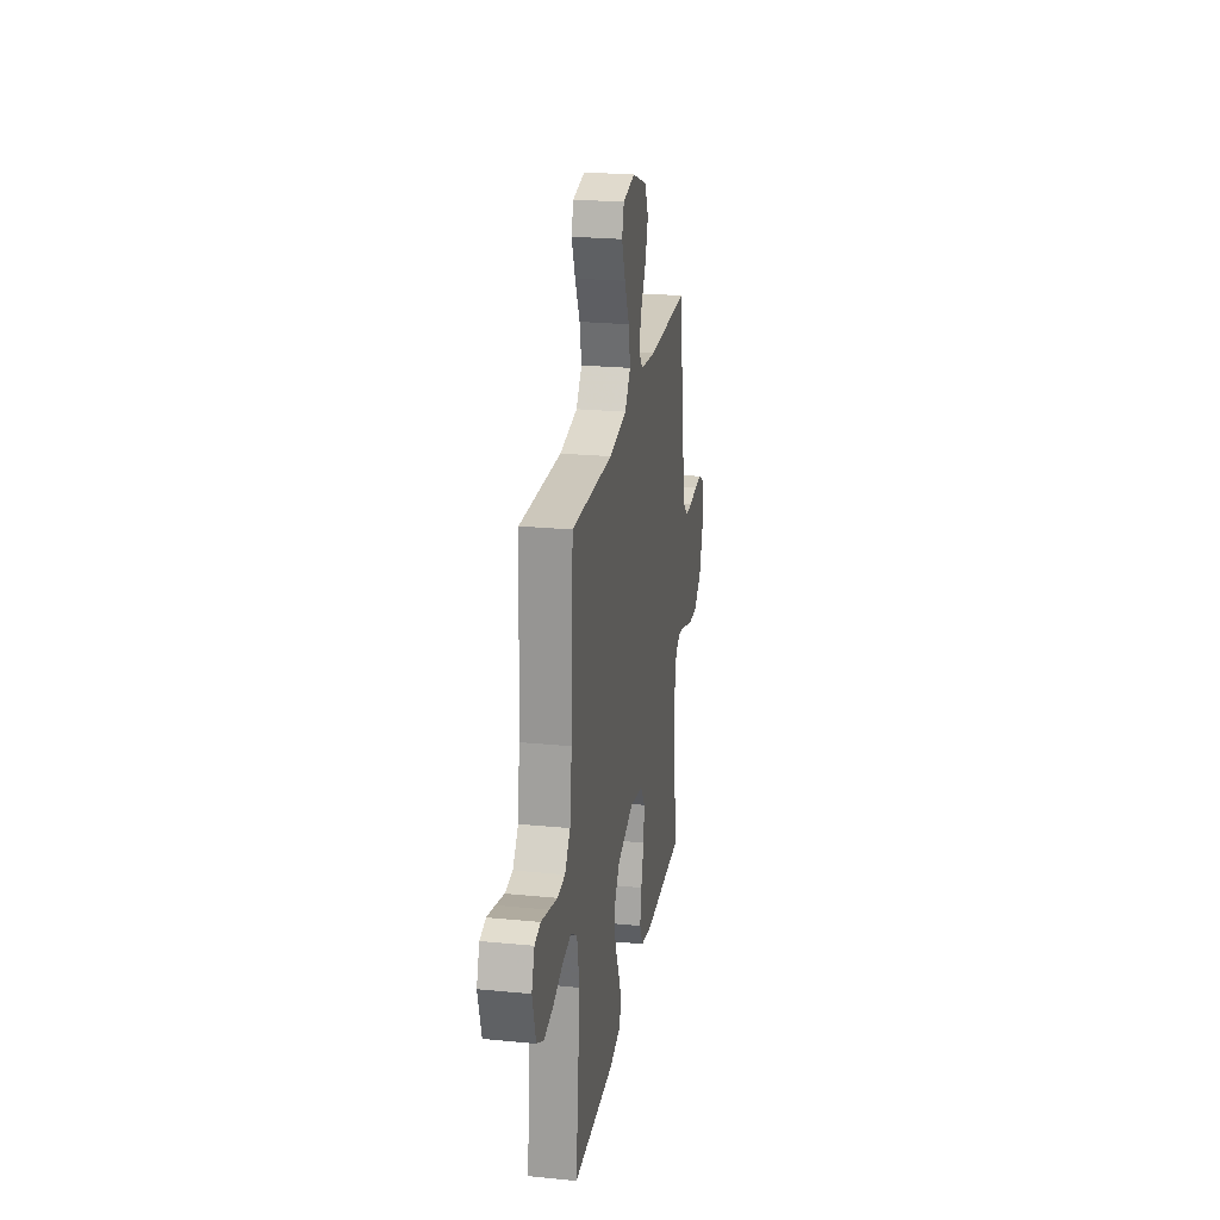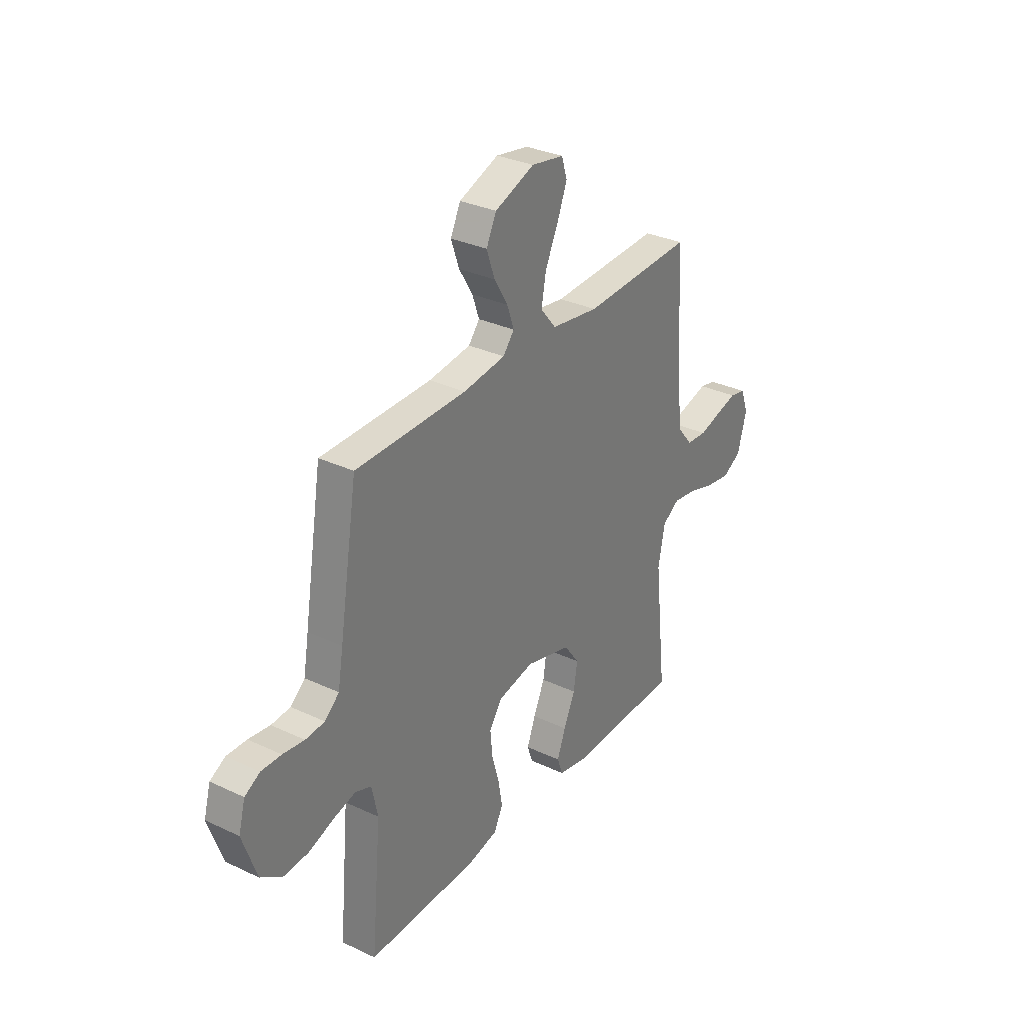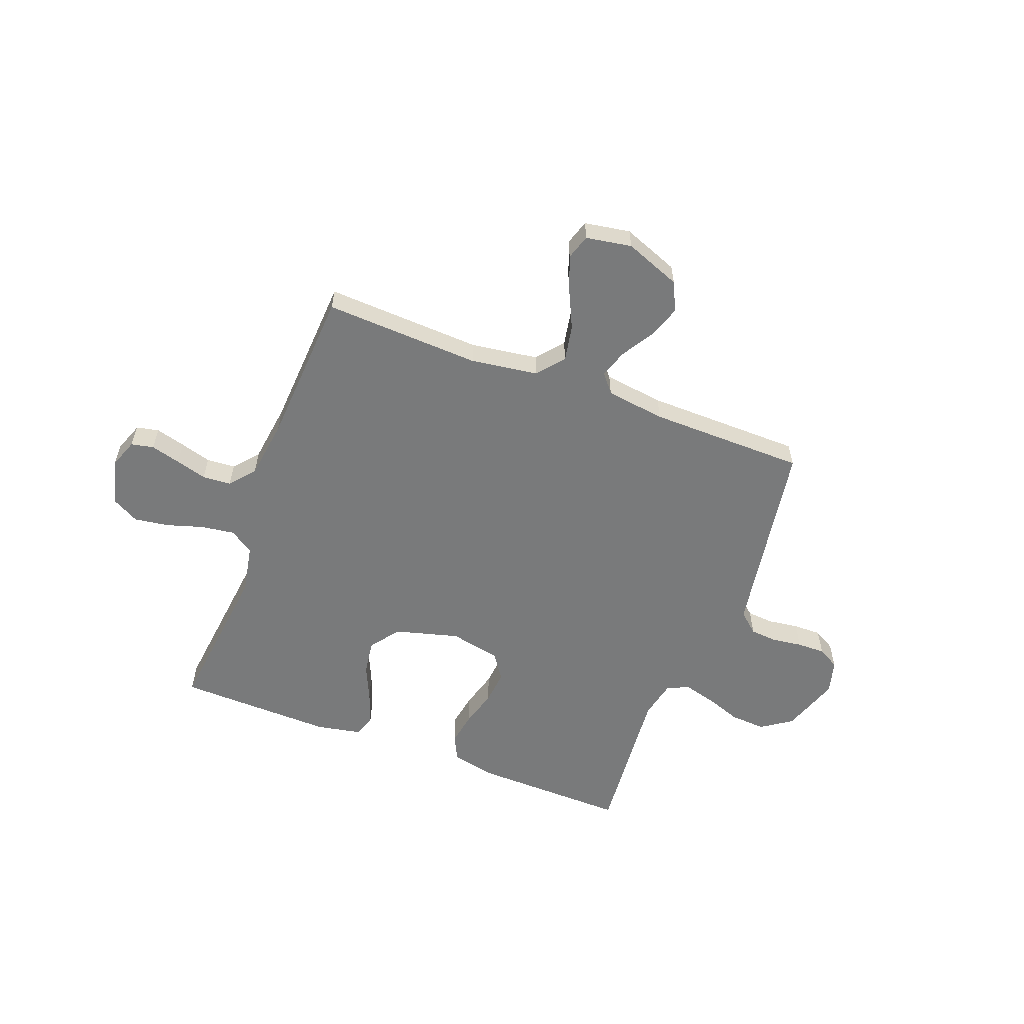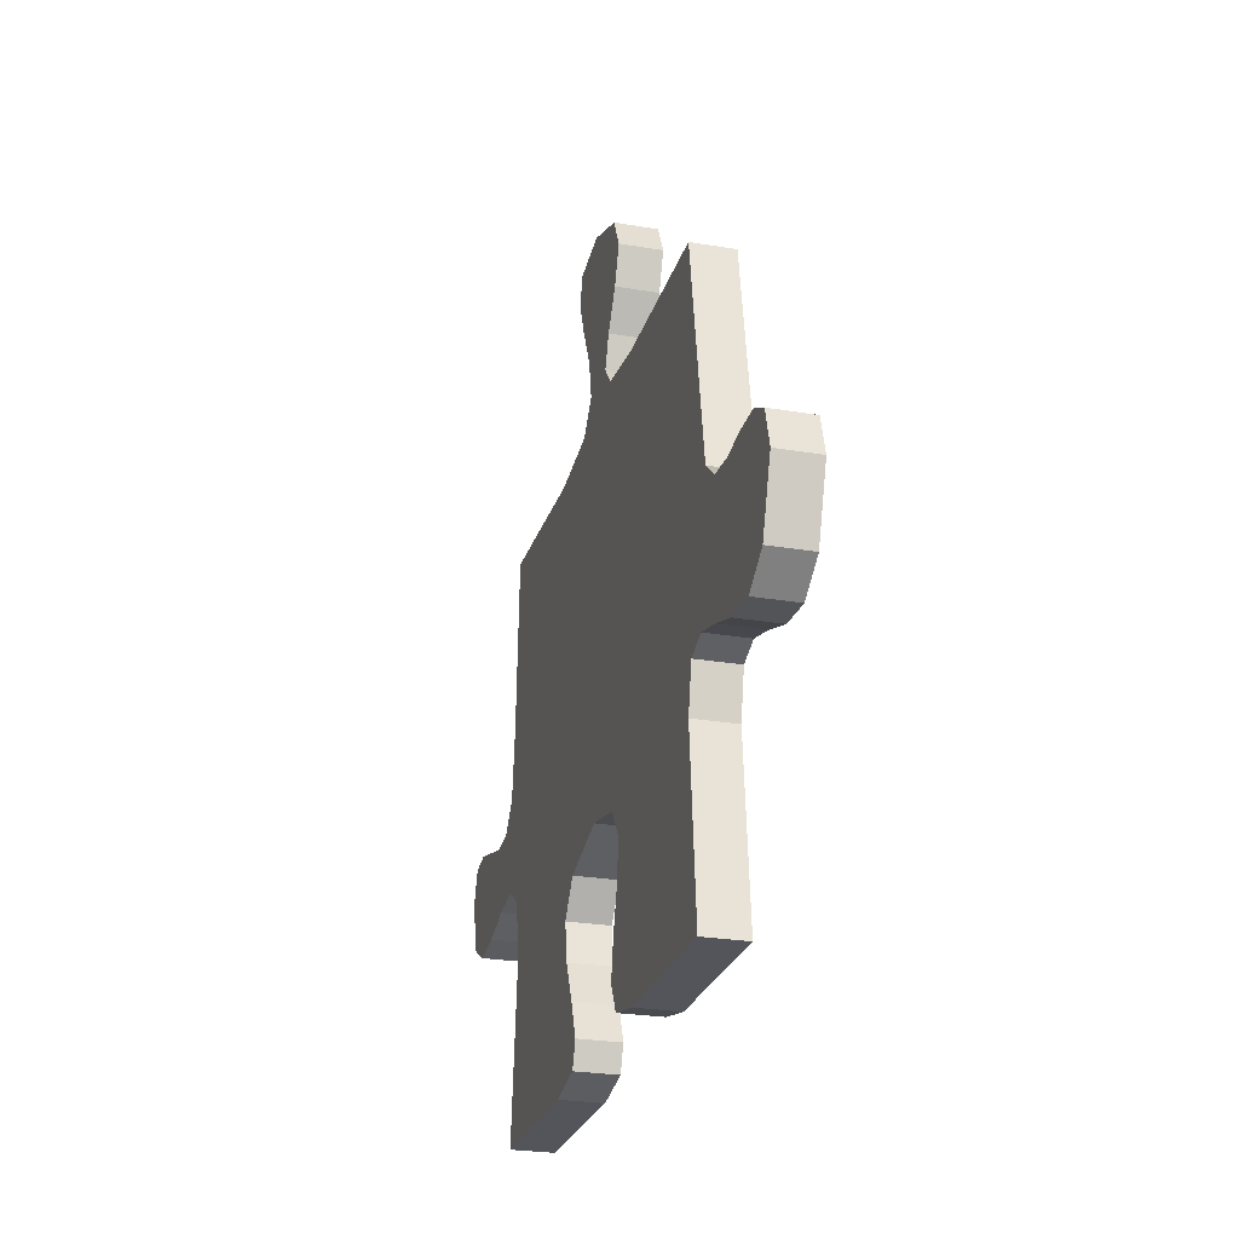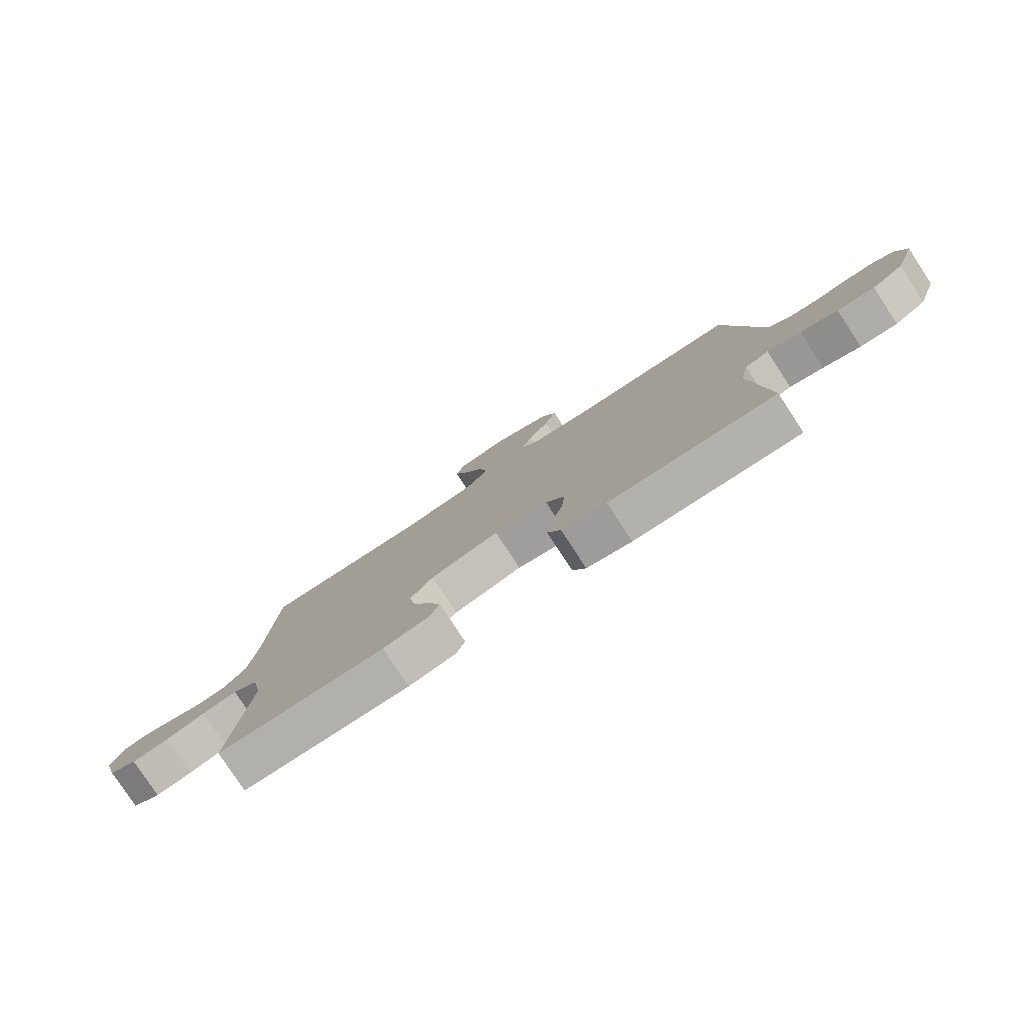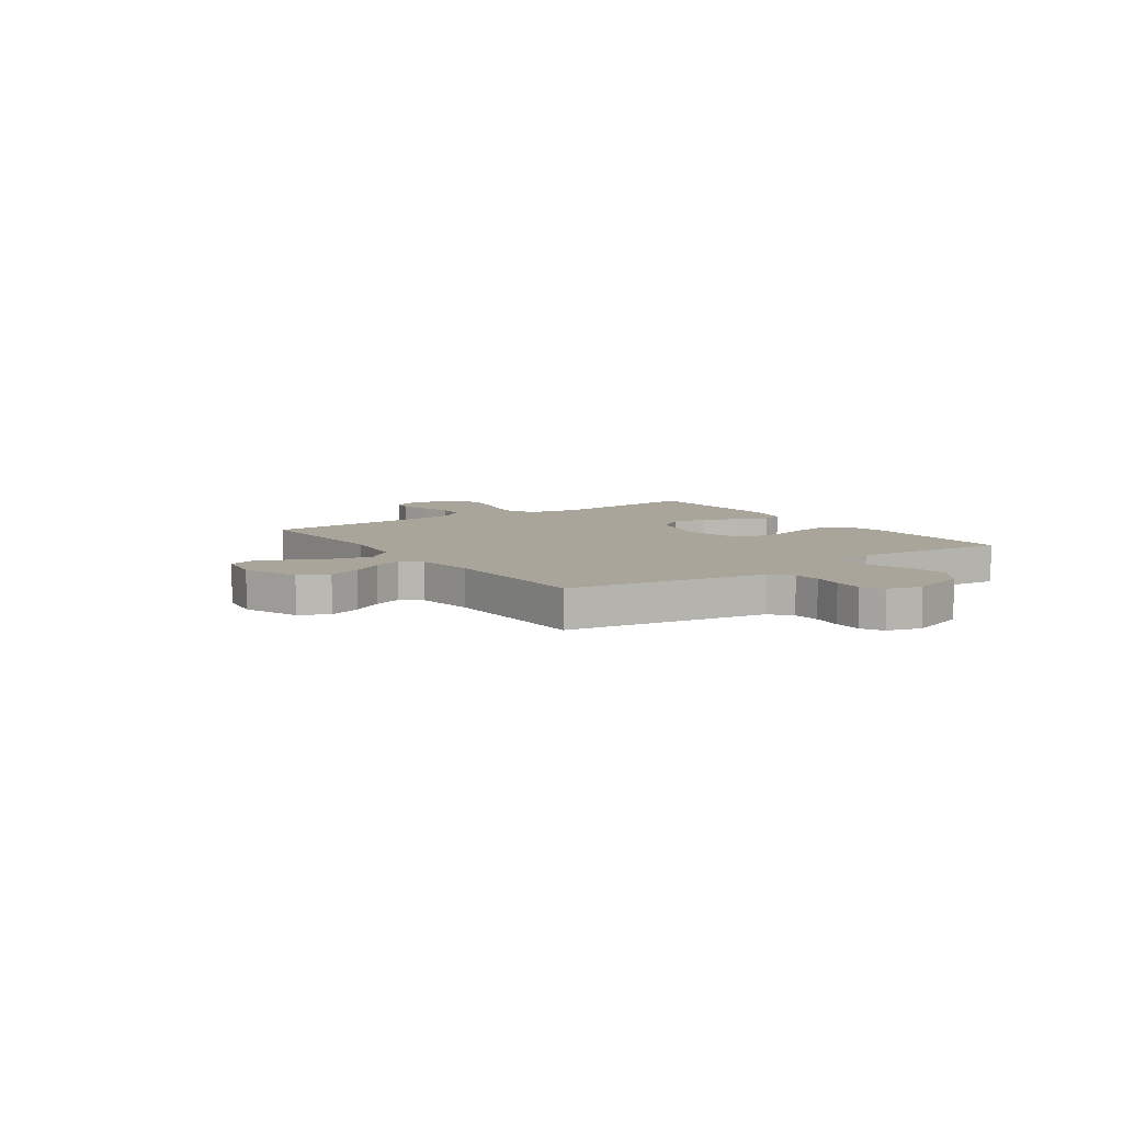
<metadata>
{"format":"obj","ext":"obj","renderer":"f3d","projection":"perspective","resolution":1024,"background":"white","views":[{"elev":24.0,"azim":-80.7,"up":"+Z"},{"elev":31.6,"azim":123.7,"up":"+Z"},{"elev":-58.0,"azim":-20.9,"up":"+Y"},{"elev":-26.0,"azim":74.9,"up":"+Z"},{"elev":-79.6,"azim":33.3,"up":"+Z"},{"elev":7.6,"azim":55.2,"up":"+Y"}]}
</metadata>
<code>
v 0.5 0.07 -0.5
v 0.2 0.07 -0.495
v 0.119 0.07 -0.477
v 0.095 0.07 -0.429
v 0.106 0.07 -0.365
v 0.126 0.07 -0.294
v 0.132 0.07 -0.229
v 0.098 0.07 -0.18
v 0 0.07 -0.16
v -0.123 0.07 -0.194
v -0.164 0.07 -0.25
v -0.154 0.07 -0.316
v -0.123 0.07 -0.385
v -0.1 0.07 -0.446
v -0.115 0.07 -0.489
v -0.2 0.07 -0.506
v -0.5 0.07 -0.5
v -0.467 0.07 -0.2
v -0.485 0.07 -0.106
v -0.531 0.07 -0.076
v -0.595 0.07 -0.085
v -0.666 0.07 -0.107
v -0.732 0.07 -0.117
v -0.783 0.07 -0.089
v -0.808 0.07 0
v -0.787 0.07 0.057
v -0.744 0.07 0.066
v -0.687 0.07 0.051
v -0.627 0.07 0.034
v -0.572 0.07 0.038
v -0.532 0.07 0.086
v -0.517 0.07 0.2
v -0.5 0.07 0.5
v -0.2 0.07 0.487
v -0.071 0.07 0.506
v -0.029 0.07 0.557
v -0.042 0.07 0.626
v -0.077 0.07 0.7
v -0.103 0.07 0.767
v -0.088 0.07 0.815
v 0 0.07 0.83
v 0.107 0.07 0.789
v 0.134 0.07 0.733
v 0.112 0.07 0.67
v 0.075 0.07 0.609
v 0.056 0.07 0.555
v 0.086 0.07 0.518
v 0.2 0.07 0.503
v 0.5 0.07 0.5
v 0.549 0.07 0.2
v 0.563 0.07 0.117
v 0.602 0.07 0.083
v 0.654 0.07 0.079
v 0.712 0.07 0.087
v 0.766 0.07 0.088
v 0.807 0.07 0.065
v 0.825 0.07 0
v 0.787 0.07 -0.111
v 0.729 0.07 -0.151
v 0.661 0.07 -0.147
v 0.593 0.07 -0.123
v 0.532 0.07 -0.107
v 0.489 0.07 -0.124
v 0.473 0.07 -0.2
v 0.5 0 -0.5
v 0.2 0 -0.495
v 0.119 0 -0.477
v 0.095 0 -0.429
v 0.106 0 -0.365
v 0.126 0 -0.294
v 0.132 0 -0.229
v 0.098 0 -0.18
v 0 0 -0.16
v -0.123 0 -0.194
v -0.164 0 -0.25
v -0.154 0 -0.316
v -0.123 0 -0.385
v -0.1 0 -0.446
v -0.115 0 -0.489
v -0.2 0 -0.506
v -0.5 0 -0.5
v -0.467 0 -0.2
v -0.485 0 -0.106
v -0.531 0 -0.076
v -0.595 0 -0.085
v -0.666 0 -0.107
v -0.732 0 -0.117
v -0.783 0 -0.089
v -0.808 0 0
v -0.787 0 0.057
v -0.744 0 0.066
v -0.687 0 0.051
v -0.627 0 0.034
v -0.572 0 0.038
v -0.532 0 0.086
v -0.517 0 0.2
v -0.5 0 0.5
v -0.2 0 0.487
v -0.071 0 0.506
v -0.029 0 0.557
v -0.042 0 0.626
v -0.077 0 0.7
v -0.103 0 0.767
v -0.088 0 0.815
v 0 0 0.83
v 0.107 0 0.789
v 0.134 0 0.733
v 0.112 0 0.67
v 0.075 0 0.609
v 0.056 0 0.555
v 0.086 0 0.518
v 0.2 0 0.503
v 0.5 0 0.5
v 0.549 0 0.2
v 0.563 0 0.117
v 0.602 0 0.083
v 0.654 0 0.079
v 0.712 0 0.087
v 0.766 0 0.088
v 0.807 0 0.065
v 0.825 0 0
v 0.787 0 -0.111
v 0.729 0 -0.151
v 0.661 0 -0.147
v 0.593 0 -0.123
v 0.532 0 -0.107
v 0.489 0 -0.124
v 0.473 0 -0.2
f 58 59 60 61
f 58 61 62
f 57 58 62
f 56 57 62
f 53 54 55 56
f 52 53 56 62
f 51 52 62 63
f 48 49 50
f 47 48 50 51
f 42 43 44 45
f 42 45 46
f 41 42 46
f 40 41 46
f 37 38 39 40
f 37 40 46
f 36 37 46 47
f 32 33 34
f 31 32 34 35
f 30 31 35
f 26 27 28 29
f 24 25 26 29
f 24 29 30
f 21 22 23 24
f 20 21 24 30
f 19 20 30 35
f 15 16 17 18
f 12 13 14 15
f 12 15 18 19
f 3 4 5 6
f 3 6 7
f 64 1 2 3
f 63 64 3 7
f 11 12 19
f 10 11 19 35
f 9 10 35 36
f 51 63 7 8
f 36 47 51
f 8 9 36 51
f 125 124 123 122
f 126 125 122
f 126 122 121
f 126 121 120
f 120 119 118 117
f 126 120 117 116
f 127 126 116 115
f 114 113 112
f 115 114 112 111
f 109 108 107 106
f 110 109 106
f 110 106 105
f 110 105 104
f 104 103 102 101
f 110 104 101
f 111 110 101 100
f 98 97 96
f 99 98 96 95
f 99 95 94
f 93 92 91 90
f 93 90 89 88
f 94 93 88
f 88 87 86 85
f 94 88 85 84
f 99 94 84 83
f 82 81 80 79
f 79 78 77 76
f 83 82 79 76
f 70 69 68 67
f 71 70 67
f 67 66 65 128
f 71 67 128 127
f 83 76 75
f 99 83 75 74
f 100 99 74 73
f 72 71 127 115
f 115 111 100
f 115 100 73 72
f 1 65 66 2
f 2 66 67 3
f 3 67 68 4
f 4 68 69 5
f 5 69 70 6
f 6 70 71 7
f 7 71 72 8
f 8 72 73 9
f 9 73 74 10
f 10 74 75 11
f 11 75 76 12
f 12 76 77 13
f 13 77 78 14
f 14 78 79 15
f 15 79 80 16
f 16 80 81 17
f 17 81 82 18
f 18 82 83 19
f 19 83 84 20
f 20 84 85 21
f 21 85 86 22
f 22 86 87 23
f 23 87 88 24
f 24 88 89 25
f 25 89 90 26
f 26 90 91 27
f 27 91 92 28
f 28 92 93 29
f 29 93 94 30
f 30 94 95 31
f 31 95 96 32
f 32 96 97 33
f 33 97 98 34
f 34 98 99 35
f 35 99 100 36
f 36 100 101 37
f 37 101 102 38
f 38 102 103 39
f 39 103 104 40
f 40 104 105 41
f 41 105 106 42
f 42 106 107 43
f 43 107 108 44
f 44 108 109 45
f 45 109 110 46
f 46 110 111 47
f 47 111 112 48
f 48 112 113 49
f 49 113 114 50
f 50 114 115 51
f 51 115 116 52
f 52 116 117 53
f 53 117 118 54
f 54 118 119 55
f 55 119 120 56
f 56 120 121 57
f 57 121 122 58
f 58 122 123 59
f 59 123 124 60
f 60 124 125 61
f 61 125 126 62
f 62 126 127 63
f 63 127 128 64
f 64 128 65 1

</code>
